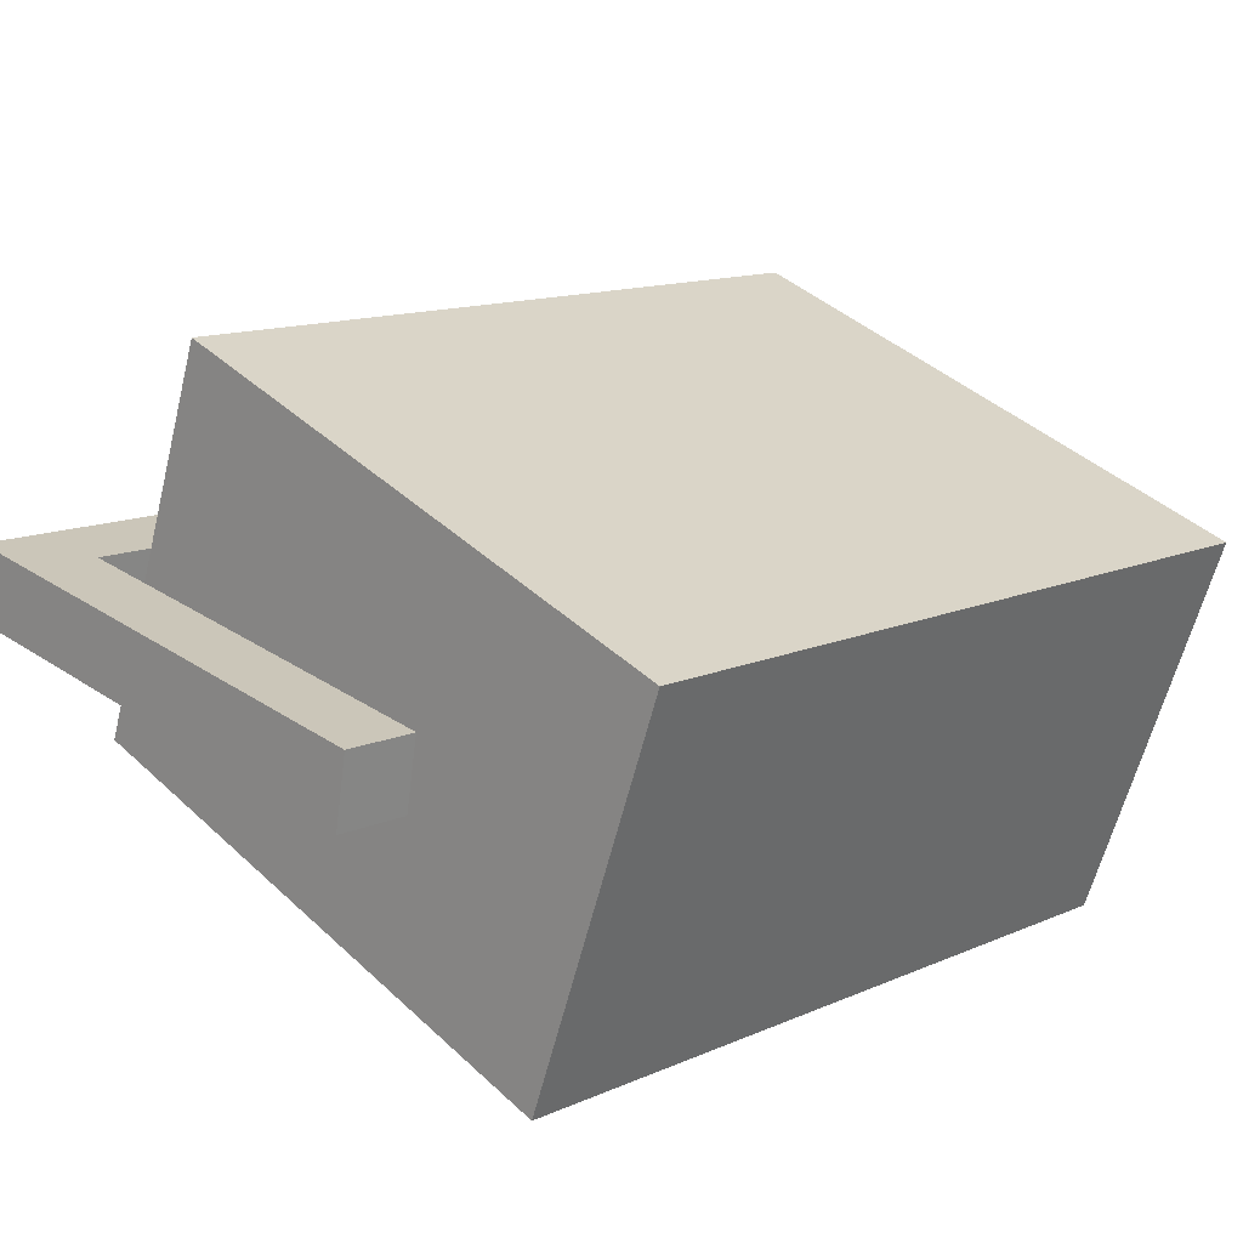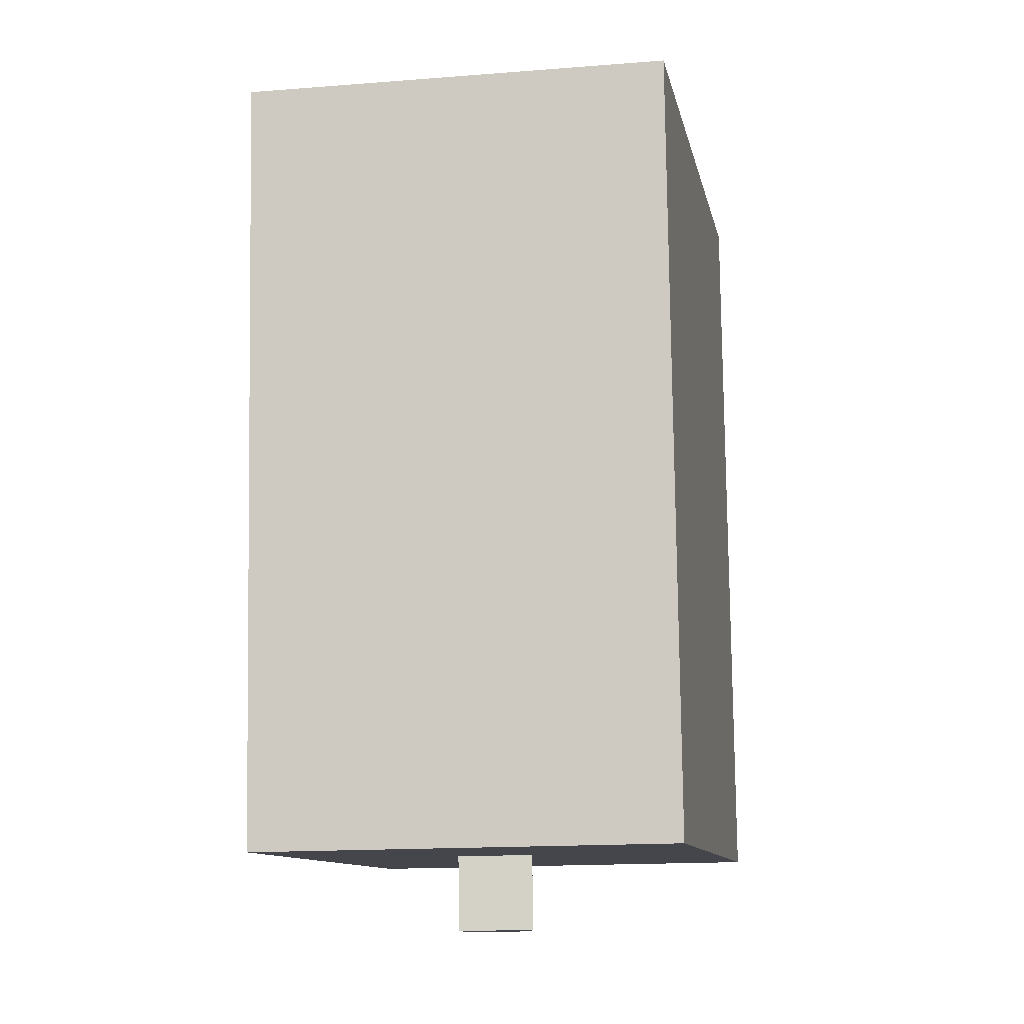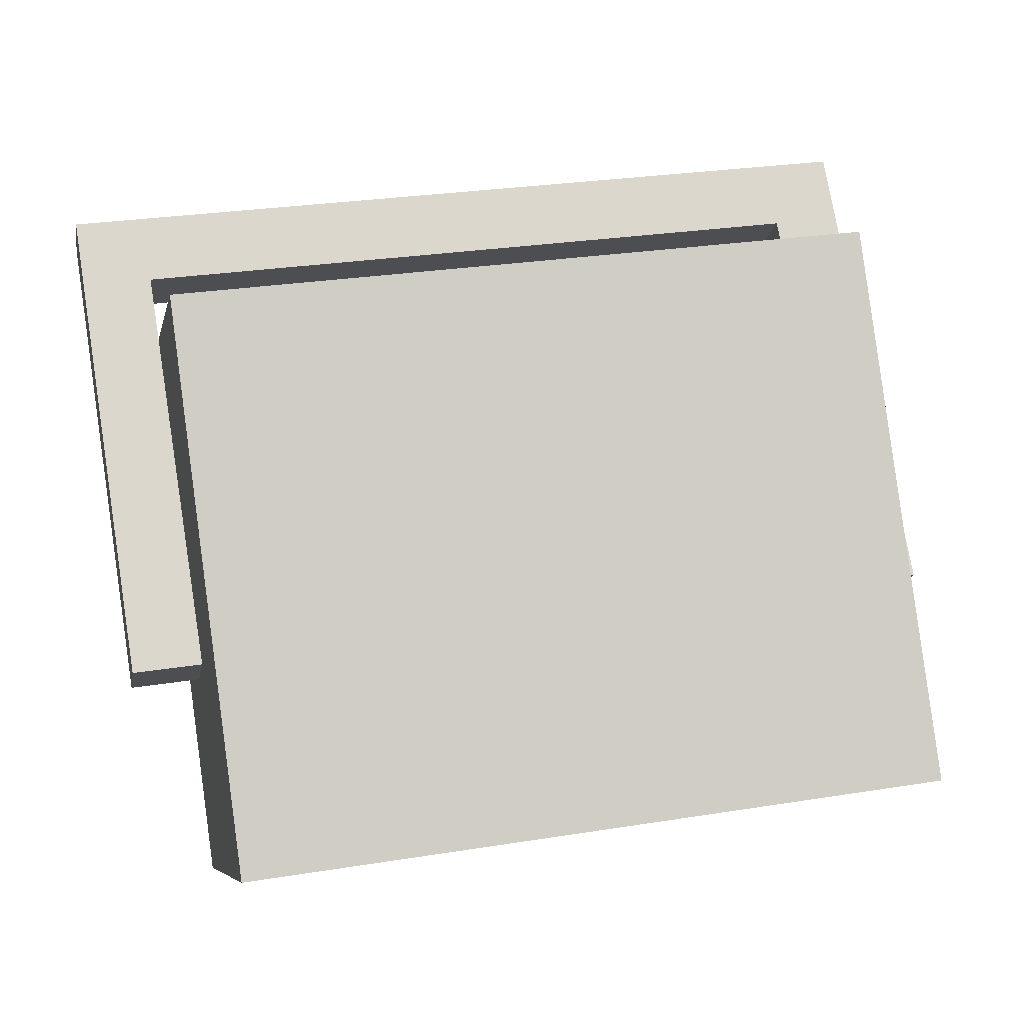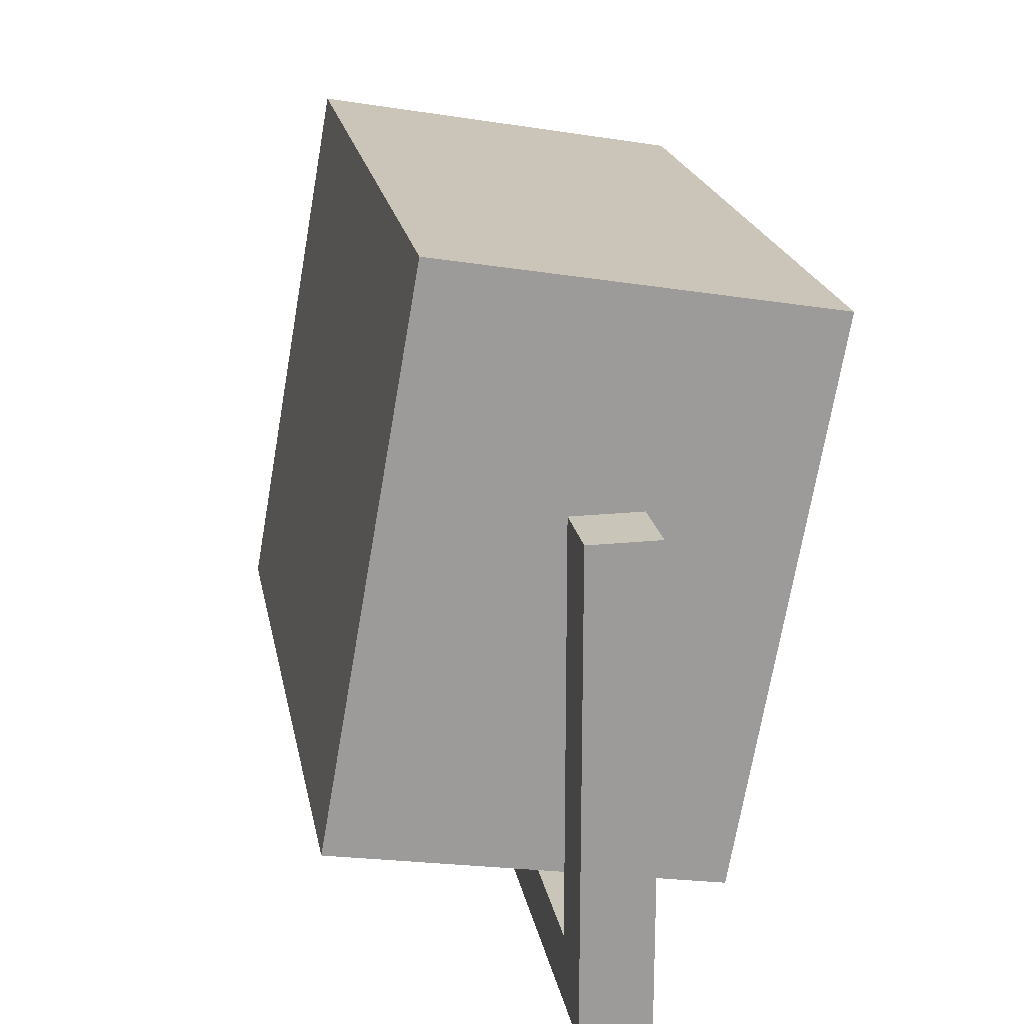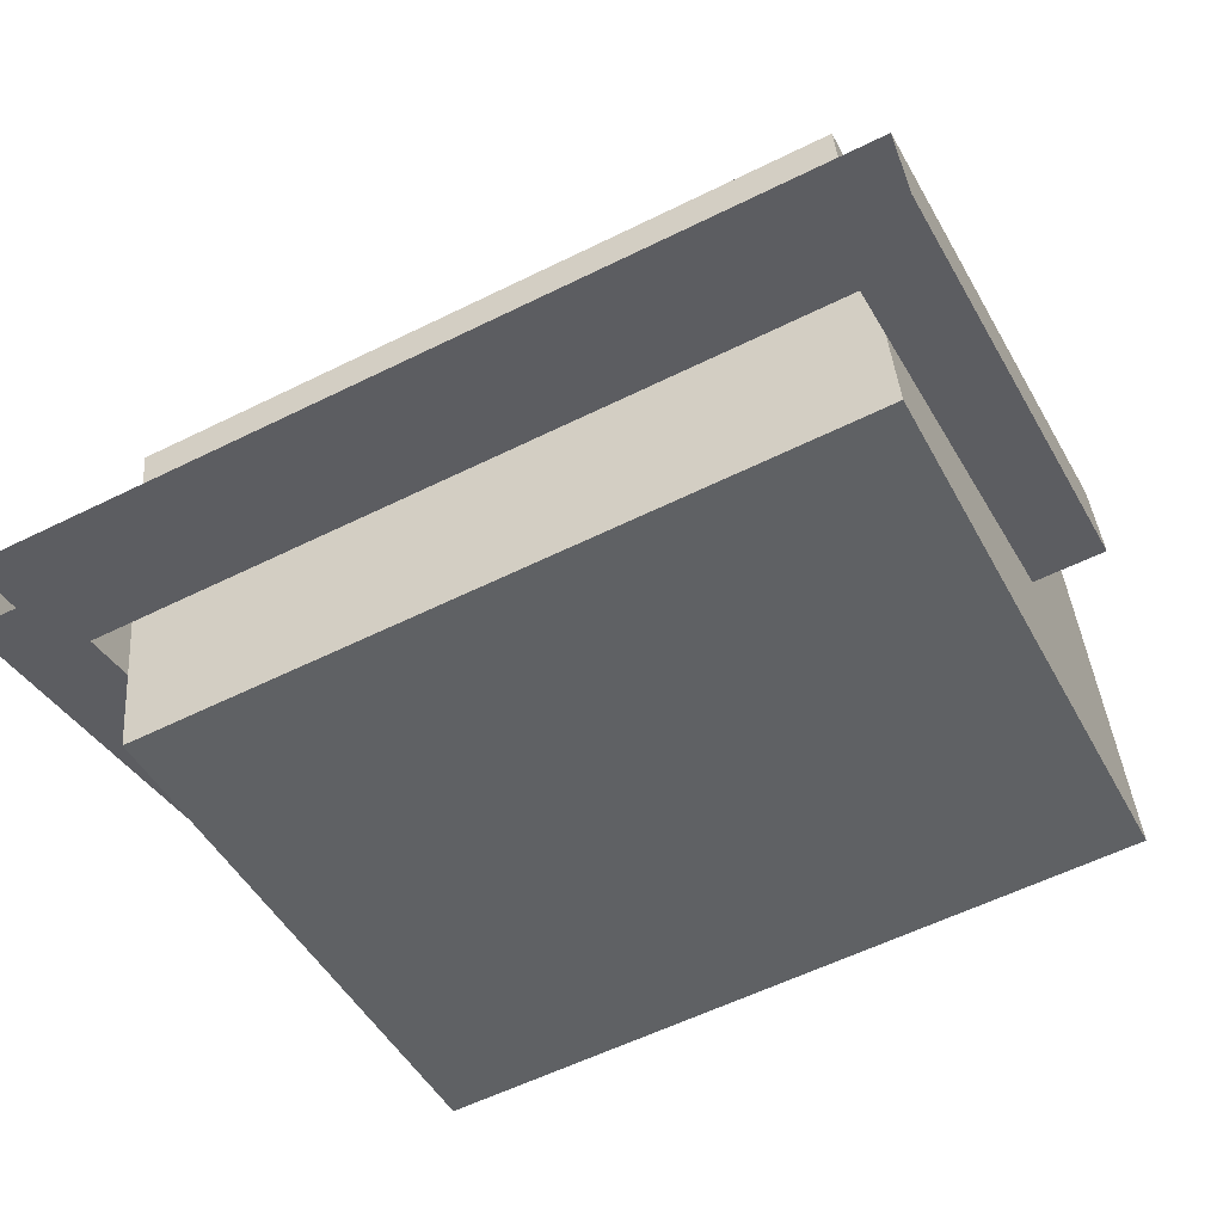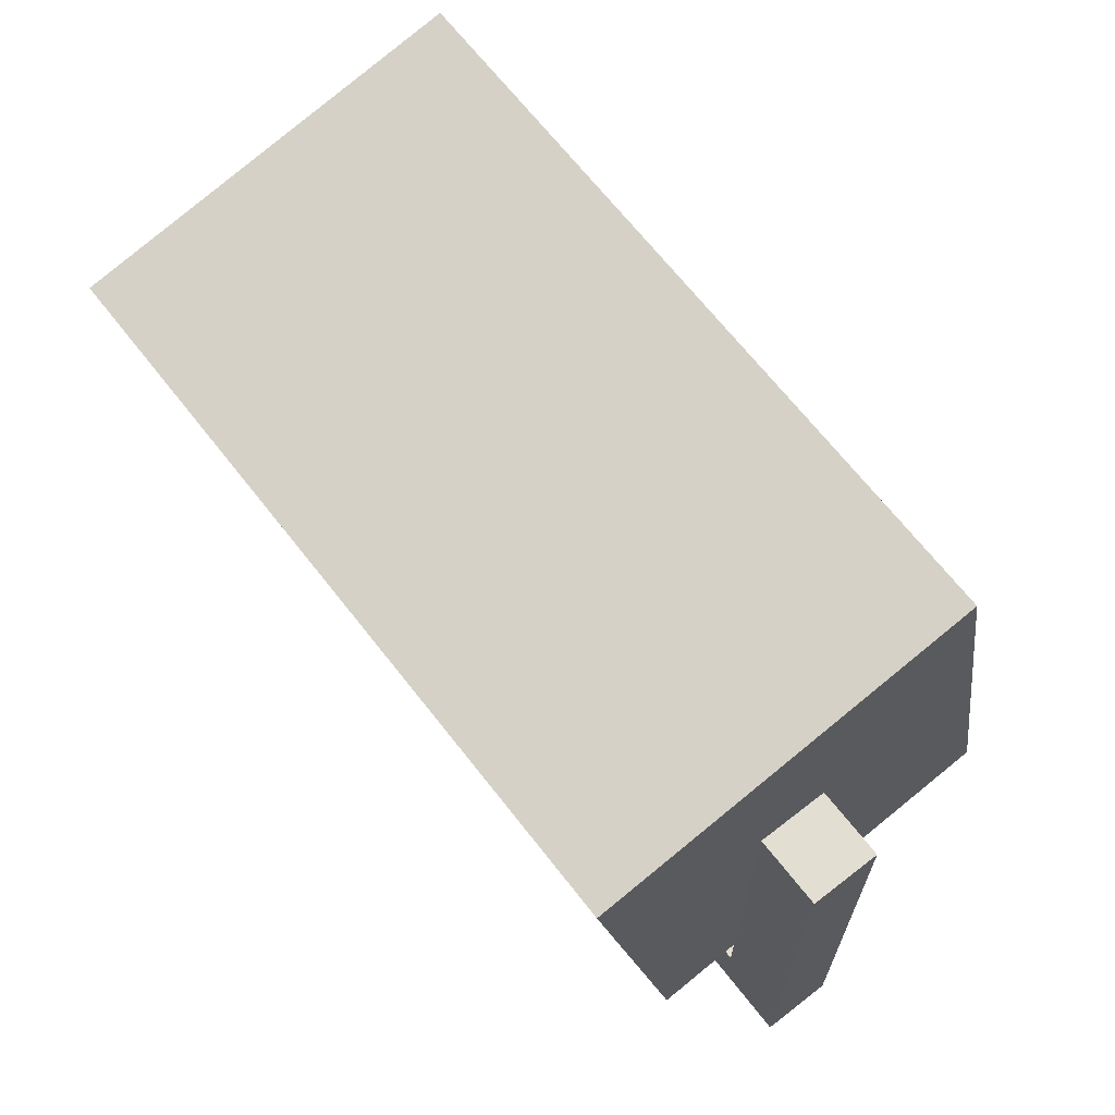
<metadata>
{"format":"obj","ext":"obj","renderer":"f3d","projection":"perspective","resolution":1024,"background":"white","views":[{"elev":27.4,"azim":-44.1,"up":"+Y"},{"elev":79.8,"azim":79.2,"up":"+Z"},{"elev":74.9,"azim":-9.5,"up":"+Y"},{"elev":20.7,"azim":-110.4,"up":"+Z"},{"elev":-35.5,"azim":-154.6,"up":"+Y"},{"elev":67.6,"azim":42.0,"up":"+Z"}]}
</metadata>
<code>
g North_Pole_Projector_Big_002
v 18.09 2.836 5.948
v 18.06 2.665 6.933
v 19.29 2.448 6.933
v 19.32 2.619 5.948
v 18.21 3.503 6.067
v 18.09 2.836 5.948
v 19.32 2.619 5.948
v 19.44 3.286 6.067
v 19.44 3.286 6.067
v 19.32 2.619 5.948
v 19.29 2.448 6.933
v 19.41 3.115 7.052
v 19.41 3.115 7.052
v 19.29 2.448 6.933
v 18.06 2.665 6.933
v 18.18 3.332 7.052
v 18.18 3.332 7.052
v 18.06 2.665 6.933
v 18.09 2.836 5.948
v 18.21 3.503 6.067
v 18.21 3.503 6.067
v 19.44 3.286 6.067
v 19.41 3.115 7.052
v 18.18 3.332 7.052
v 19.47 2.746 5.75
v 17.99 3.007 5.75
v 18.12 2.985 5.875
v 19.35 2.768 5.875
v 18.12 2.985 6.625
v 17.99 3.007 6.625
v 19.47 2.746 6.625
v 19.35 2.768 6.625
v 19.49 2.869 5.75
v 19.47 2.746 5.75
v 19.47 2.746 6.625
v 19.49 2.869 6.625
v 19.49 2.869 6.625
v 19.47 2.746 6.625
v 19.35 2.768 6.625
v 19.37 2.891 6.625
v 19.37 2.891 5.875
v 19.37 2.891 6.625
v 19.35 2.768 6.625
v 19.35 2.768 5.875
v 18.14 3.108 6.625
v 18.12 2.985 6.625
v 17.99 3.007 6.625
v 18.02 3.13 6.625
v 18.02 3.13 6.625
v 17.99 3.007 6.625
v 17.99 3.007 5.75
v 18.02 3.13 5.75
v 18.14 3.108 5.875
v 18.02 3.13 5.75
v 19.49 2.869 5.75
v 19.37 2.891 5.875
v 19.37 2.891 6.625
v 19.49 2.869 6.625
v 18.02 3.13 6.625
v 18.14 3.108 6.625
v 18.14 3.108 6.625
v 18.14 3.108 5.875
v 18.12 2.985 5.875
v 18.12 2.985 6.625
v 18.14 3.108 5.875
v 19.37 2.891 5.875
v 19.35 2.768 5.875
v 18.12 2.985 5.875
g North_Pole_Projector_Big_002_0
f 3 2 1
f 4 3 1
f 7 6 5
f 8 7 5
f 11 10 9
f 12 11 9
f 15 14 13
f 16 15 13
f 19 18 17
f 20 19 17
f 23 22 21
f 24 23 21
f 27 26 25
f 28 27 25
f 27 29 26
f 29 30 26
f 28 25 31
f 32 28 31
f 35 34 33
f 36 35 33
f 39 38 37
f 40 39 37
f 43 42 41
f 44 43 41
f 47 46 45
f 48 47 45
f 51 50 49
f 52 51 49
f 55 54 53
f 56 55 53
f 55 56 57
f 58 55 57
f 53 54 59
f 60 53 59
f 63 62 61
f 64 63 61
f 67 66 65
f 68 67 65

</code>
